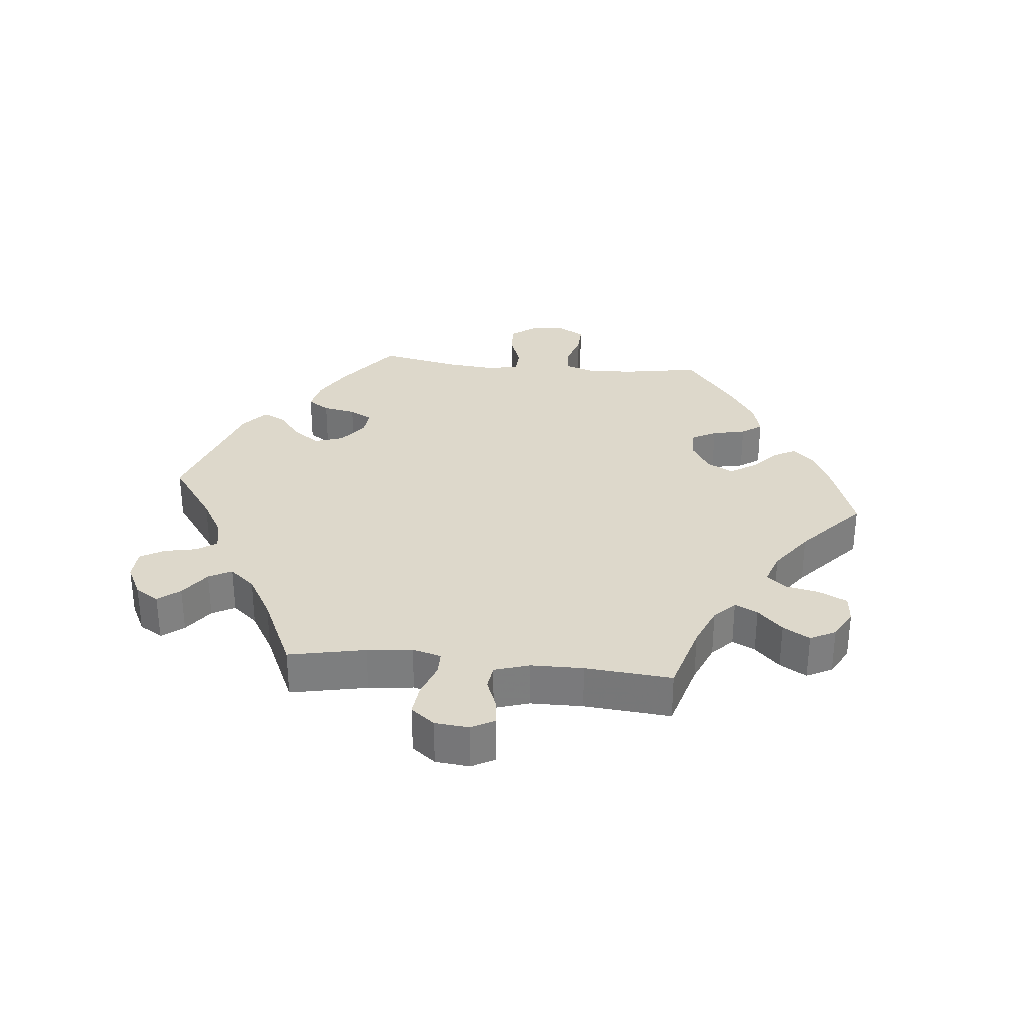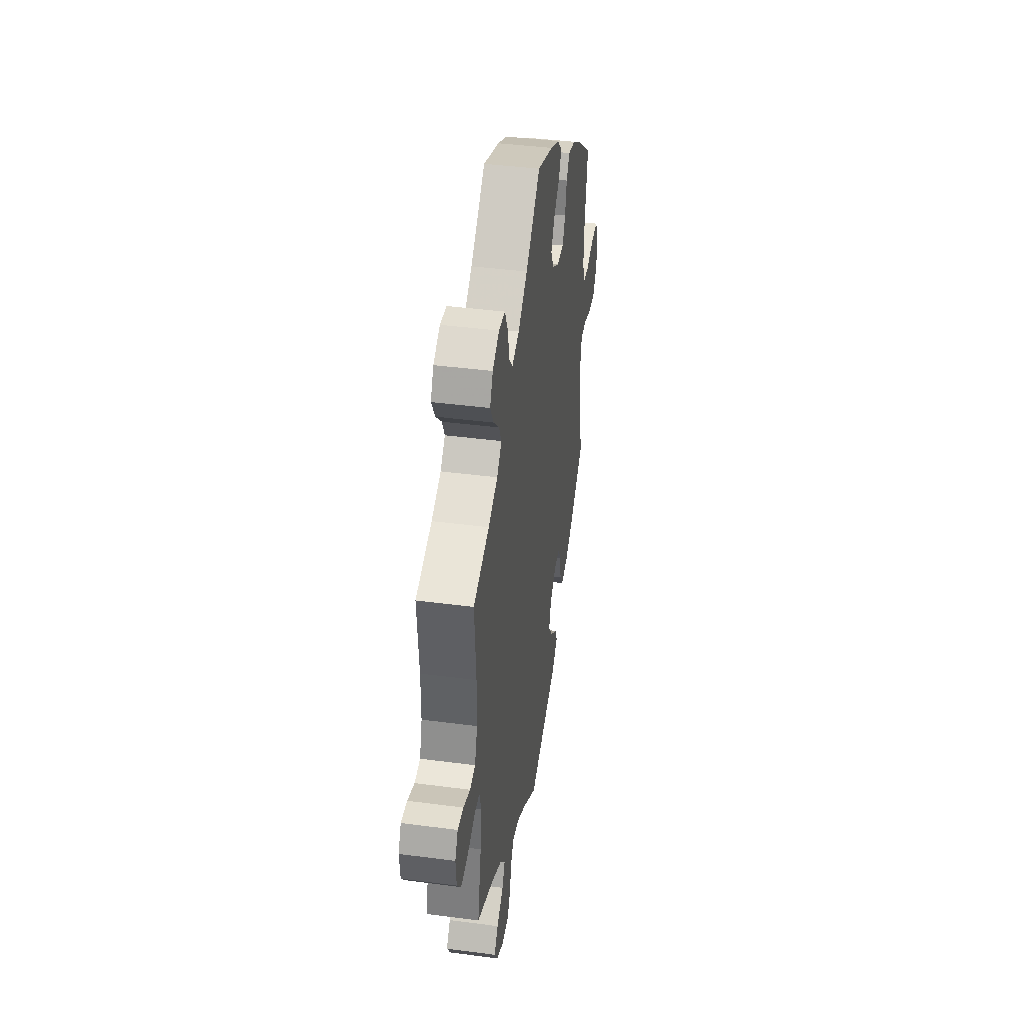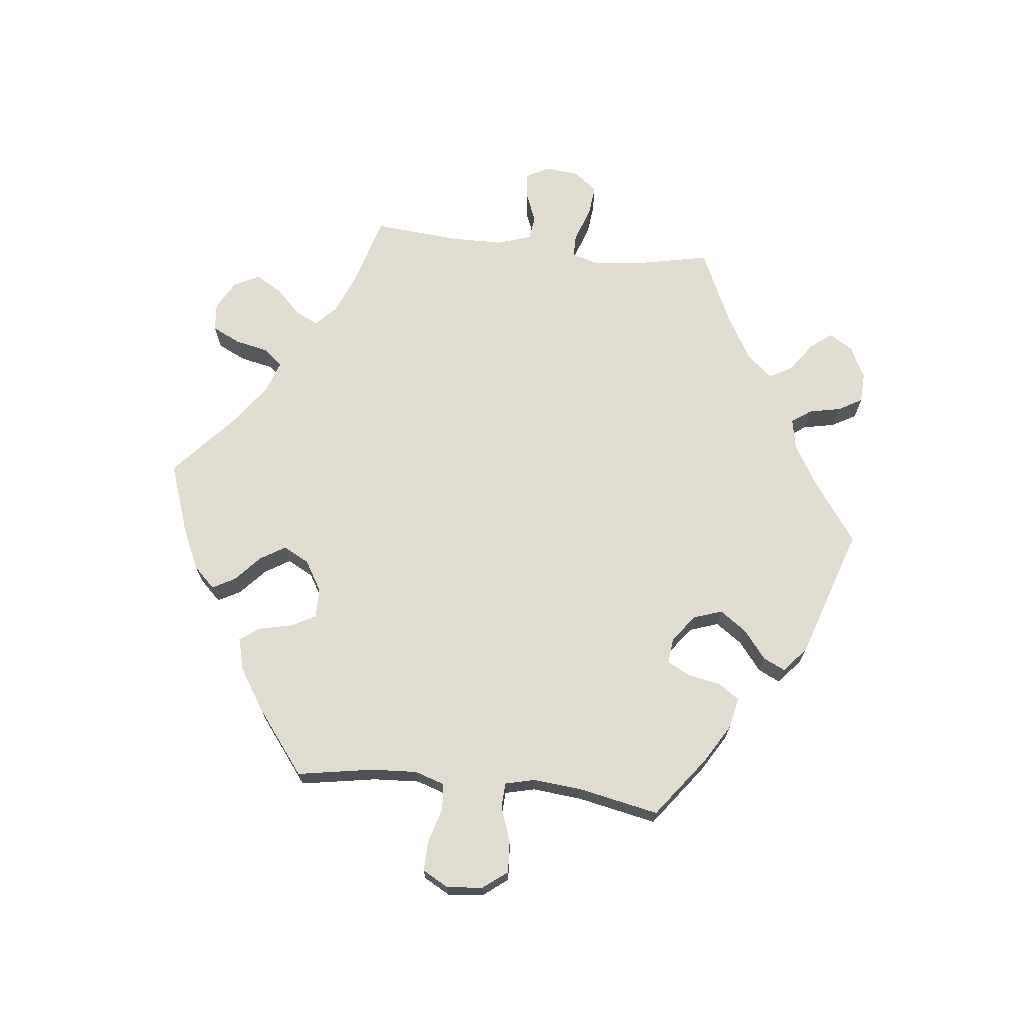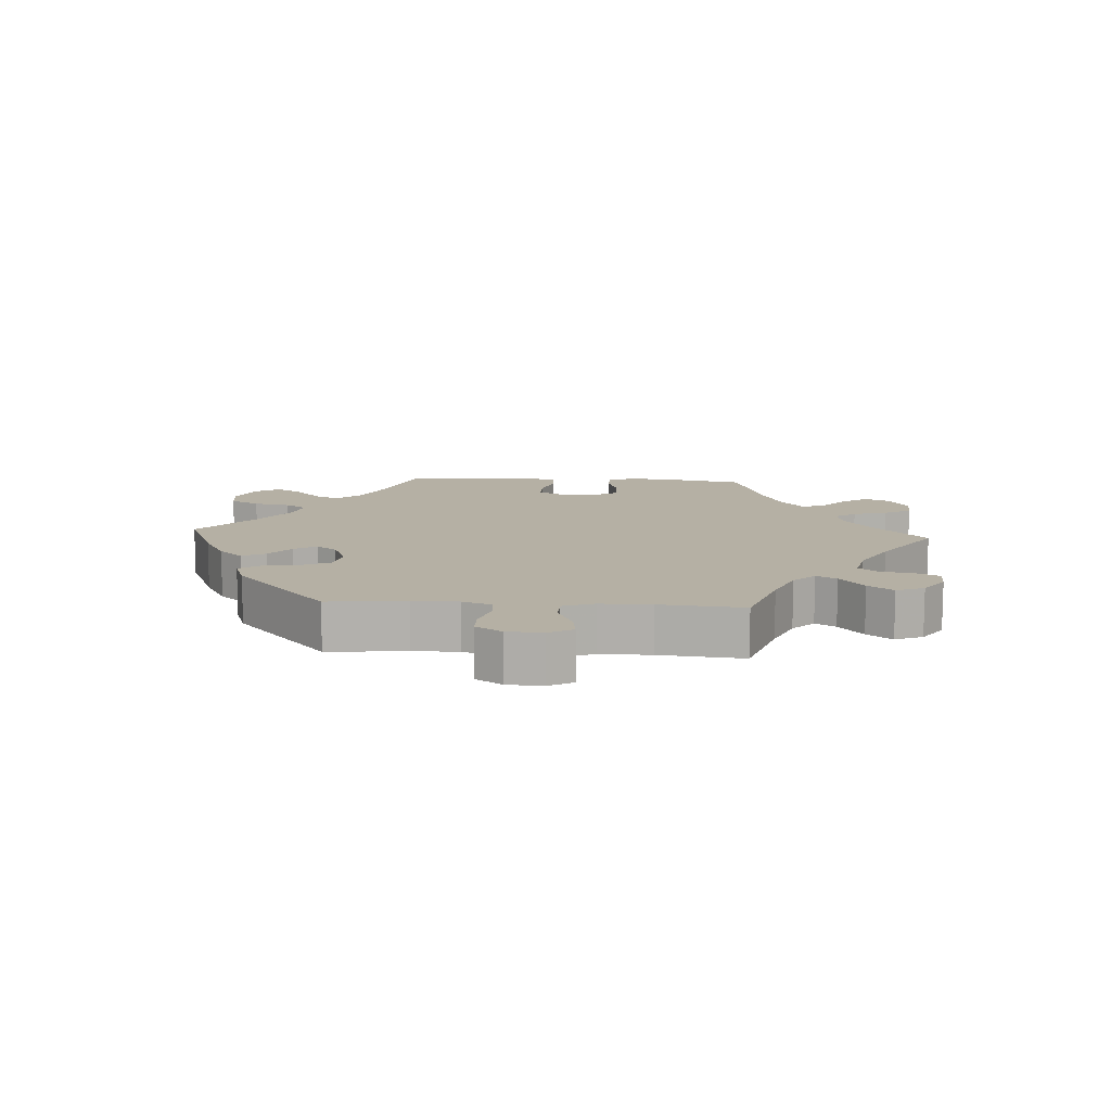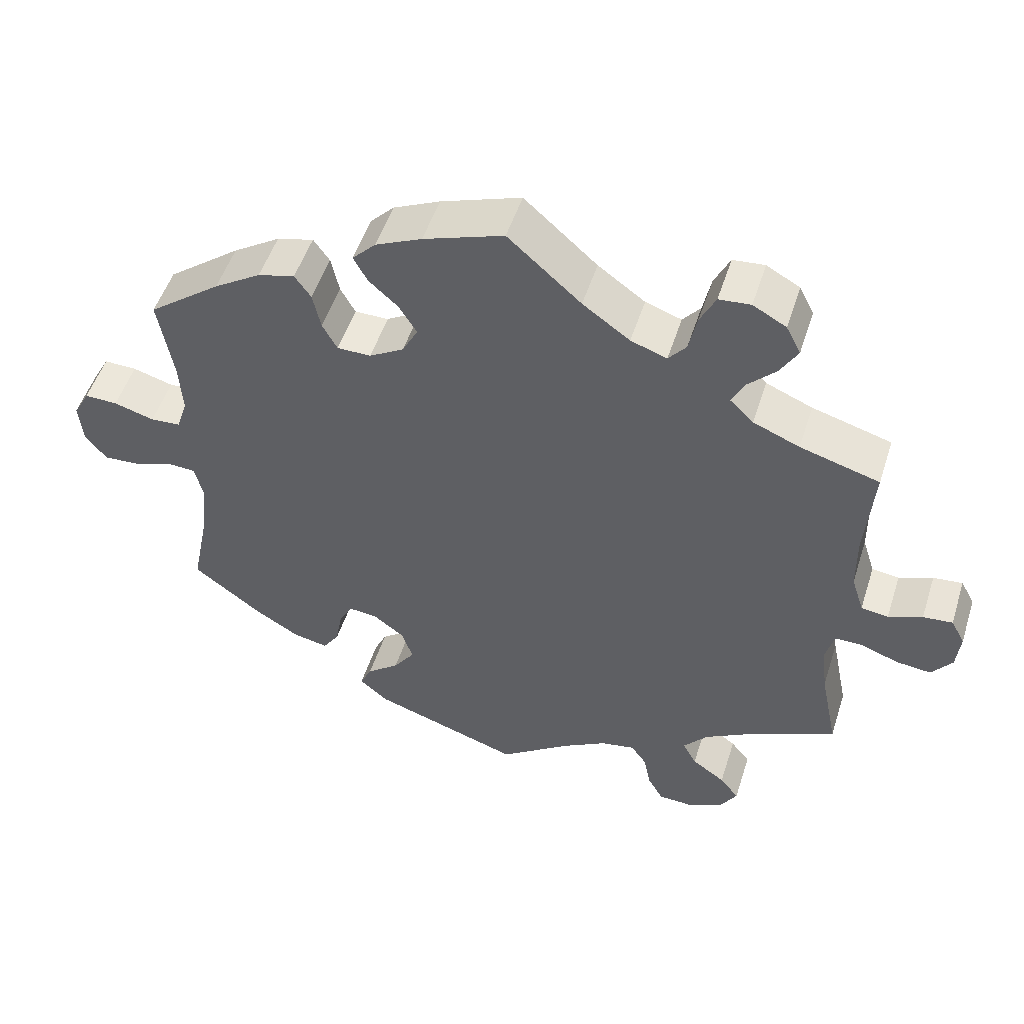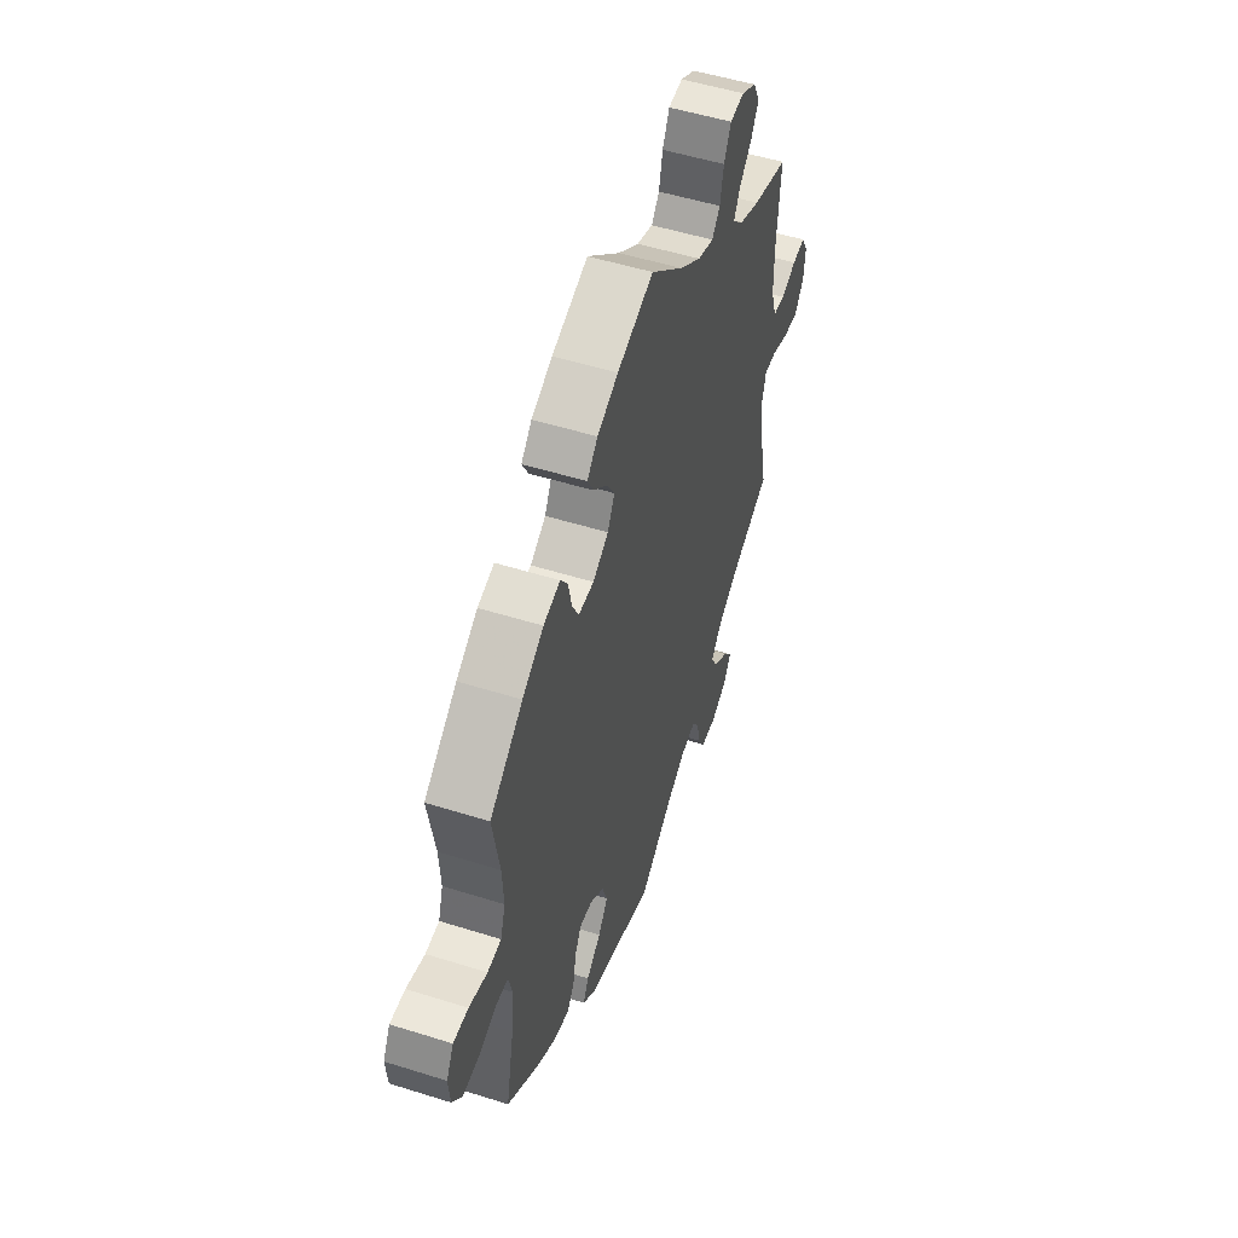
<metadata>
{"format":"obj","ext":"obj","renderer":"f3d","projection":"perspective","resolution":1024,"background":"white","views":[{"elev":31.1,"azim":-84.1,"up":"+Y"},{"elev":41.2,"azim":-80.9,"up":"+Z"},{"elev":69.6,"azim":96.3,"up":"+Y"},{"elev":11.6,"azim":-146.4,"up":"+Y"},{"elev":51.2,"azim":-162.4,"up":"+Z"},{"elev":51.9,"azim":108.8,"up":"+Z"}]}
</metadata>
<code>
v 0.406 0.07 -0.36
v 0.346 0.07 -0.396
v 0.298 0.07 -0.406
v 0.276 0.07 -0.373
v 0.267 0.07 -0.323
v 0.248 0.07 -0.288
v 0.209 0.07 -0.292
v 0.167 0.07 -0.324
v 0.152 0.07 -0.368
v 0.181 0.07 -0.409
v 0.225 0.07 -0.444
v 0.241 0.07 -0.478
v 0.202 0.07 -0.511
v 0 0.07 -0.578
v -0.097 0.07 -0.508
v -0.157 0.07 -0.473
v -0.204 0.07 -0.464
v -0.225 0.07 -0.494
v -0.235 0.07 -0.543
v -0.256 0.07 -0.58
v -0.303 0.07 -0.582
v -0.352 0.07 -0.557
v -0.374 0.07 -0.521
v -0.348 0.07 -0.488
v -0.303 0.07 -0.456
v -0.284 0.07 -0.421
v -0.317 0.07 -0.382
v -0.384 0.07 -0.343
v -0.501 0.07 -0.289
v -0.477 0.07 -0.172
v -0.469 0.07 -0.103
v -0.481 0.07 -0.059
v -0.517 0.07 -0.059
v -0.57 0.07 -0.078
v -0.617 0.07 -0.083
v -0.645 0.07 -0.047
v -0.65 0.07 0.005
v -0.631 0.07 0.04
v -0.591 0.07 0.036
v -0.545 0.07 0.018
v -0.508 0.07 0.023
v -0.491 0.07 0.076
v -0.49 0.07 0.156
v -0.501 0.07 0.289
v -0.393 0.07 0.32
v -0.33 0.07 0.346
v -0.298 0.07 0.377
v -0.315 0.07 0.412
v -0.353 0.07 0.45
v -0.377 0.07 0.491
v -0.357 0.07 0.53
v -0.312 0.07 0.555
v -0.269 0.07 0.551
v -0.248 0.07 0.508
v -0.237 0.07 0.456
v -0.213 0.07 0.427
v -0.164 0.07 0.444
v -0.1 0.07 0.49
v -0.001 0.07 0.578
v 0.108 0.07 0.54
v 0.171 0.07 0.511
v 0.203 0.07 0.478
v 0.184 0.07 0.443
v 0.144 0.07 0.407
v 0.12 0.07 0.368
v 0.141 0.07 0.328
v 0.188 0.07 0.3
v 0.234 0.07 0.3
v 0.254 0.07 0.337
v 0.265 0.07 0.388
v 0.287 0.07 0.419
v 0.337 0.07 0.406
v 0.401 0.07 0.365
v 0.5 0.07 0.289
v 0.48 0.07 0.172
v 0.476 0.07 0.101
v 0.491 0.07 0.055
v 0.532 0.07 0.052
v 0.587 0.07 0.068
v 0.632 0.07 0.069
v 0.654 0.07 0.029
v 0.649 0.07 -0.026
v 0.62 0.07 -0.064
v 0.571 0.07 -0.061
v 0.518 0.07 -0.042
v 0.479 0.07 -0.044
v 0.468 0.07 -0.09
v 0.475 0.07 -0.165
v 0.5 0.07 -0.289
v 0.406 0 -0.36
v 0.346 0 -0.396
v 0.298 0 -0.406
v 0.276 0 -0.373
v 0.267 0 -0.323
v 0.248 0 -0.288
v 0.209 0 -0.292
v 0.167 0 -0.324
v 0.152 0 -0.368
v 0.181 0 -0.409
v 0.225 0 -0.444
v 0.241 0 -0.478
v 0.202 0 -0.511
v 0 0 -0.578
v -0.097 0 -0.508
v -0.157 0 -0.473
v -0.204 0 -0.464
v -0.225 0 -0.494
v -0.235 0 -0.543
v -0.256 0 -0.58
v -0.303 0 -0.582
v -0.352 0 -0.557
v -0.374 0 -0.521
v -0.348 0 -0.488
v -0.303 0 -0.456
v -0.284 0 -0.421
v -0.317 0 -0.382
v -0.384 0 -0.343
v -0.501 0 -0.289
v -0.477 0 -0.172
v -0.469 0 -0.103
v -0.481 0 -0.059
v -0.517 0 -0.059
v -0.57 0 -0.078
v -0.617 0 -0.083
v -0.645 0 -0.047
v -0.65 0 0.005
v -0.631 0 0.04
v -0.591 0 0.036
v -0.545 0 0.018
v -0.508 0 0.023
v -0.491 0 0.076
v -0.49 0 0.156
v -0.501 0 0.289
v -0.393 0 0.32
v -0.33 0 0.346
v -0.298 0 0.377
v -0.315 0 0.412
v -0.353 0 0.45
v -0.377 0 0.491
v -0.357 0 0.53
v -0.312 0 0.555
v -0.269 0 0.551
v -0.248 0 0.508
v -0.237 0 0.456
v -0.213 0 0.427
v -0.164 0 0.444
v -0.1 0 0.49
v -0.001 0 0.578
v 0.108 0 0.54
v 0.171 0 0.511
v 0.203 0 0.478
v 0.184 0 0.443
v 0.144 0 0.407
v 0.12 0 0.368
v 0.141 0 0.328
v 0.188 0 0.3
v 0.234 0 0.3
v 0.254 0 0.337
v 0.265 0 0.388
v 0.287 0 0.419
v 0.337 0 0.406
v 0.401 0 0.365
v 0.5 0 0.289
v 0.48 0 0.172
v 0.476 0 0.101
v 0.491 0 0.055
v 0.532 0 0.052
v 0.587 0 0.068
v 0.632 0 0.069
v 0.654 0 0.029
v 0.649 0 -0.026
v 0.62 0 -0.064
v 0.571 0 -0.061
v 0.518 0 -0.042
v 0.479 0 -0.044
v 0.468 0 -0.09
v 0.475 0 -0.165
v 0.5 0 -0.289
f 88 89 1 2
f 87 88 2 3
f 86 87 3 4
f 82 83 84 85
f 82 85 86
f 81 82 86
f 78 79 80 81
f 77 78 81 86
f 76 77 86 4
f 72 73 74 75
f 69 70 71 72
f 68 69 72 75
f 67 68 75 76
f 61 62 63 64
f 61 64 65
f 58 59 60 61
f 57 58 61 65
f 56 57 65 66
f 52 53 54 55
f 50 51 52 55
f 48 49 50 55
f 47 48 55 56
f 46 47 56 66
f 43 44 45
f 42 43 45 46
f 41 42 46 66
f 37 38 39 40
f 35 36 37 40
f 33 34 35 40
f 32 33 40 41
f 28 29 30
f 27 28 30 31
f 26 27 31 32
f 22 23 24 25
f 22 25 26
f 21 22 26
f 18 19 20 21
f 17 18 21 26
f 16 17 26 32
f 12 13 14 15
f 10 11 12 15
f 9 10 15 16
f 8 9 16 32
f 67 76 4 5
f 66 67 5 6
f 41 66 6 7
f 7 8 32 41
f 91 90 178 177
f 92 91 177 176
f 93 92 176 175
f 174 173 172 171
f 175 174 171
f 175 171 170
f 170 169 168 167
f 175 170 167 166
f 93 175 166 165
f 164 163 162 161
f 161 160 159 158
f 164 161 158 157
f 165 164 157 156
f 153 152 151 150
f 154 153 150
f 150 149 148 147
f 154 150 147 146
f 155 154 146 145
f 144 143 142 141
f 144 141 140 139
f 144 139 138 137
f 145 144 137 136
f 155 145 136 135
f 134 133 132
f 135 134 132 131
f 155 135 131 130
f 129 128 127 126
f 129 126 125 124
f 129 124 123 122
f 130 129 122 121
f 119 118 117
f 120 119 117 116
f 121 120 116 115
f 114 113 112 111
f 115 114 111
f 115 111 110
f 110 109 108 107
f 115 110 107 106
f 121 115 106 105
f 104 103 102 101
f 104 101 100 99
f 105 104 99 98
f 121 105 98 97
f 94 93 165 156
f 95 94 156 155
f 96 95 155 130
f 130 121 97 96
f 1 90 91 2
f 2 91 92 3
f 3 92 93 4
f 4 93 94 5
f 5 94 95 6
f 6 95 96 7
f 7 96 97 8
f 8 97 98 9
f 9 98 99 10
f 10 99 100 11
f 11 100 101 12
f 12 101 102 13
f 13 102 103 14
f 14 103 104 15
f 15 104 105 16
f 16 105 106 17
f 17 106 107 18
f 18 107 108 19
f 19 108 109 20
f 20 109 110 21
f 21 110 111 22
f 22 111 112 23
f 23 112 113 24
f 24 113 114 25
f 25 114 115 26
f 26 115 116 27
f 27 116 117 28
f 28 117 118 29
f 29 118 119 30
f 30 119 120 31
f 31 120 121 32
f 32 121 122 33
f 33 122 123 34
f 34 123 124 35
f 35 124 125 36
f 36 125 126 37
f 37 126 127 38
f 38 127 128 39
f 39 128 129 40
f 40 129 130 41
f 41 130 131 42
f 42 131 132 43
f 43 132 133 44
f 44 133 134 45
f 45 134 135 46
f 46 135 136 47
f 47 136 137 48
f 48 137 138 49
f 49 138 139 50
f 50 139 140 51
f 51 140 141 52
f 52 141 142 53
f 53 142 143 54
f 54 143 144 55
f 55 144 145 56
f 56 145 146 57
f 57 146 147 58
f 58 147 148 59
f 59 148 149 60
f 60 149 150 61
f 61 150 151 62
f 62 151 152 63
f 63 152 153 64
f 64 153 154 65
f 65 154 155 66
f 66 155 156 67
f 67 156 157 68
f 68 157 158 69
f 69 158 159 70
f 70 159 160 71
f 71 160 161 72
f 72 161 162 73
f 73 162 163 74
f 74 163 164 75
f 75 164 165 76
f 76 165 166 77
f 77 166 167 78
f 78 167 168 79
f 79 168 169 80
f 80 169 170 81
f 81 170 171 82
f 82 171 172 83
f 83 172 173 84
f 84 173 174 85
f 85 174 175 86
f 86 175 176 87
f 87 176 177 88
f 88 177 178 89
f 89 178 90 1

</code>
